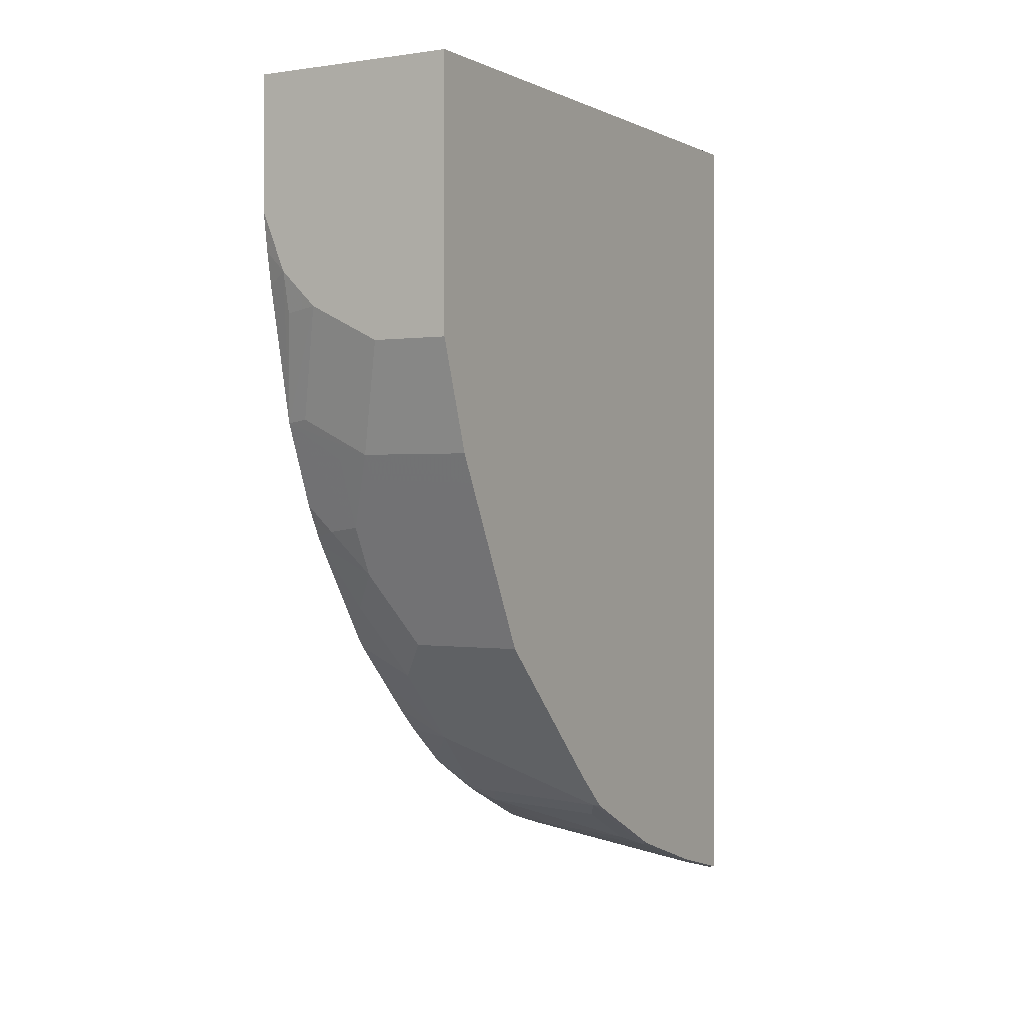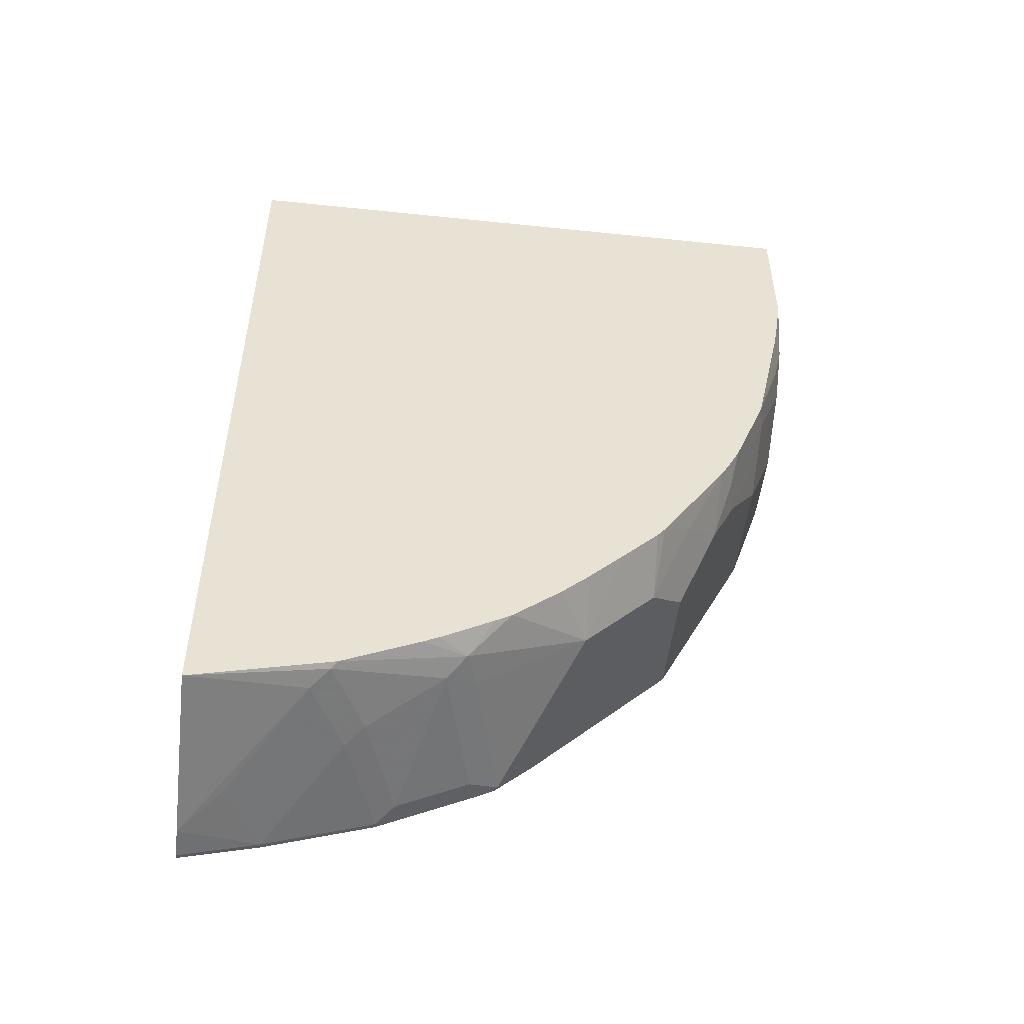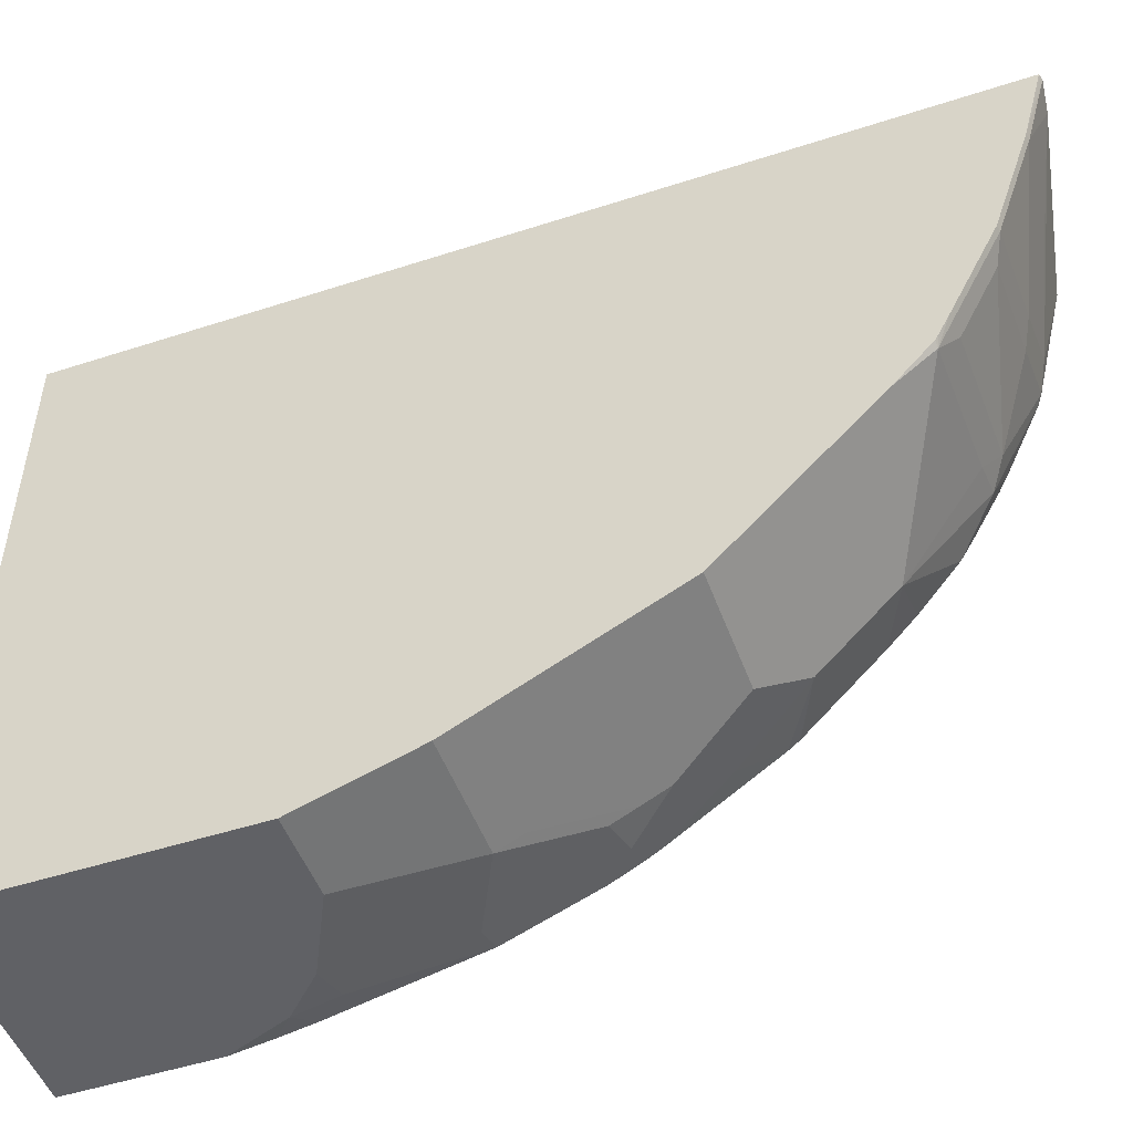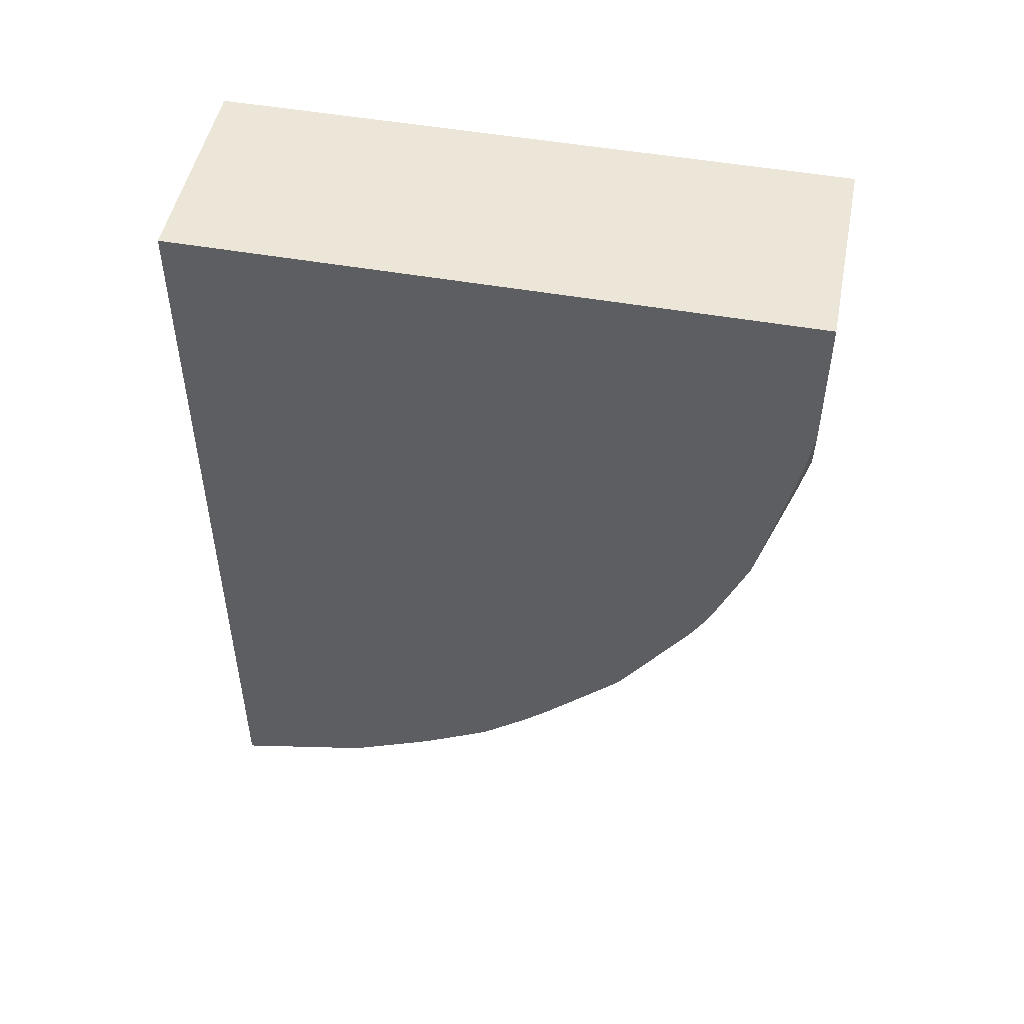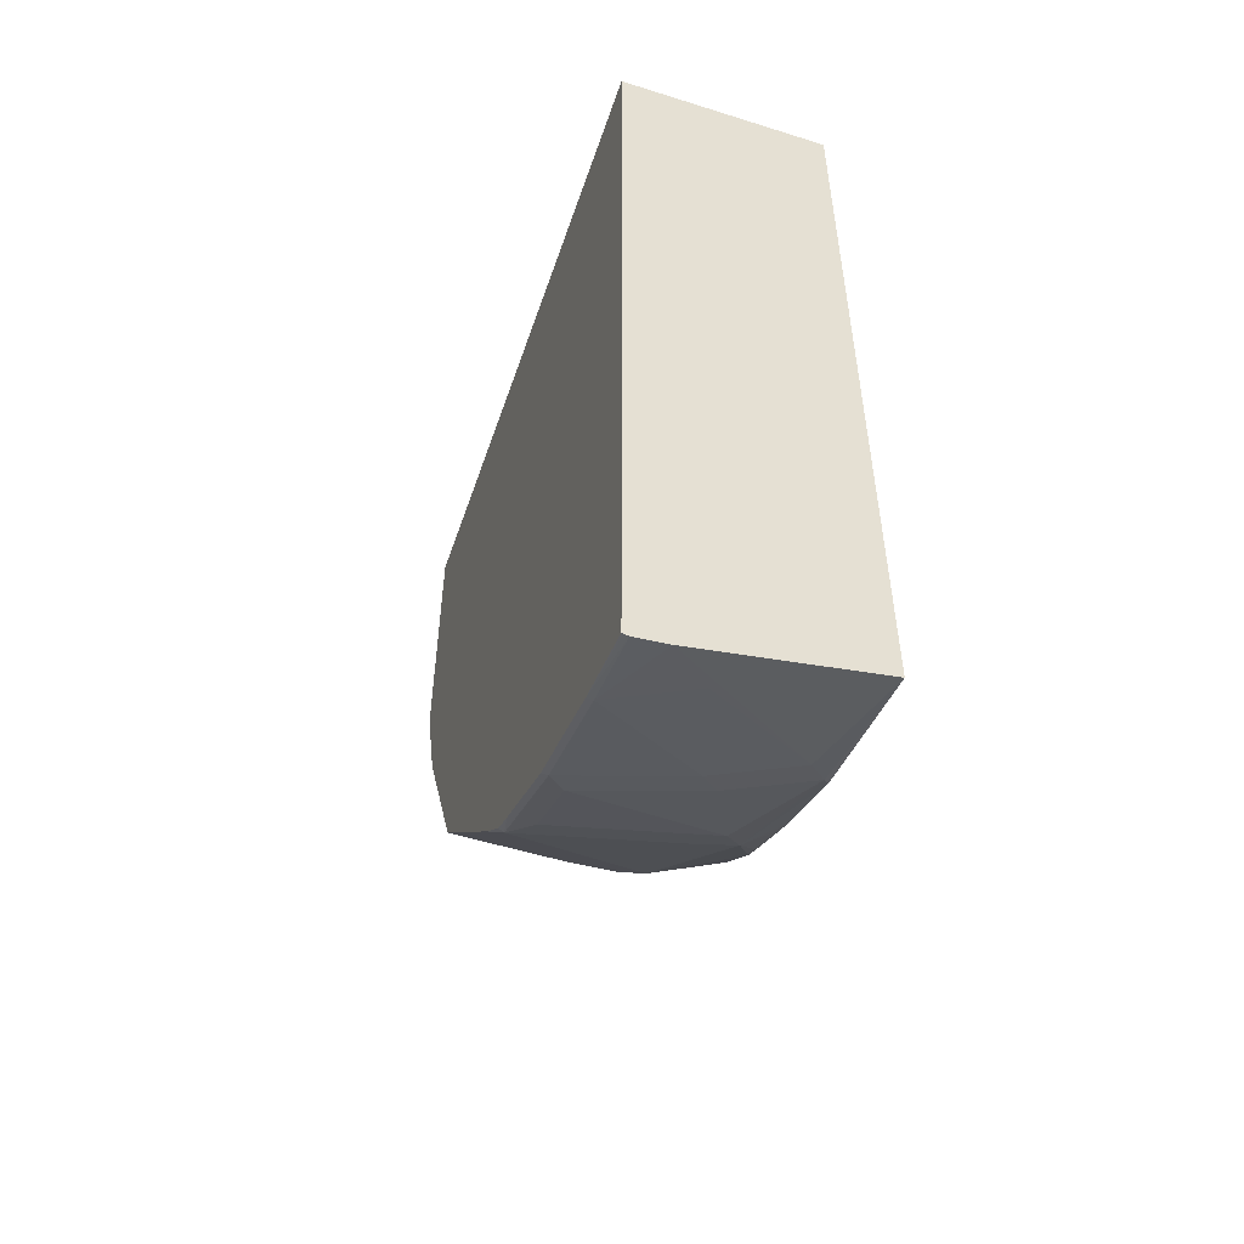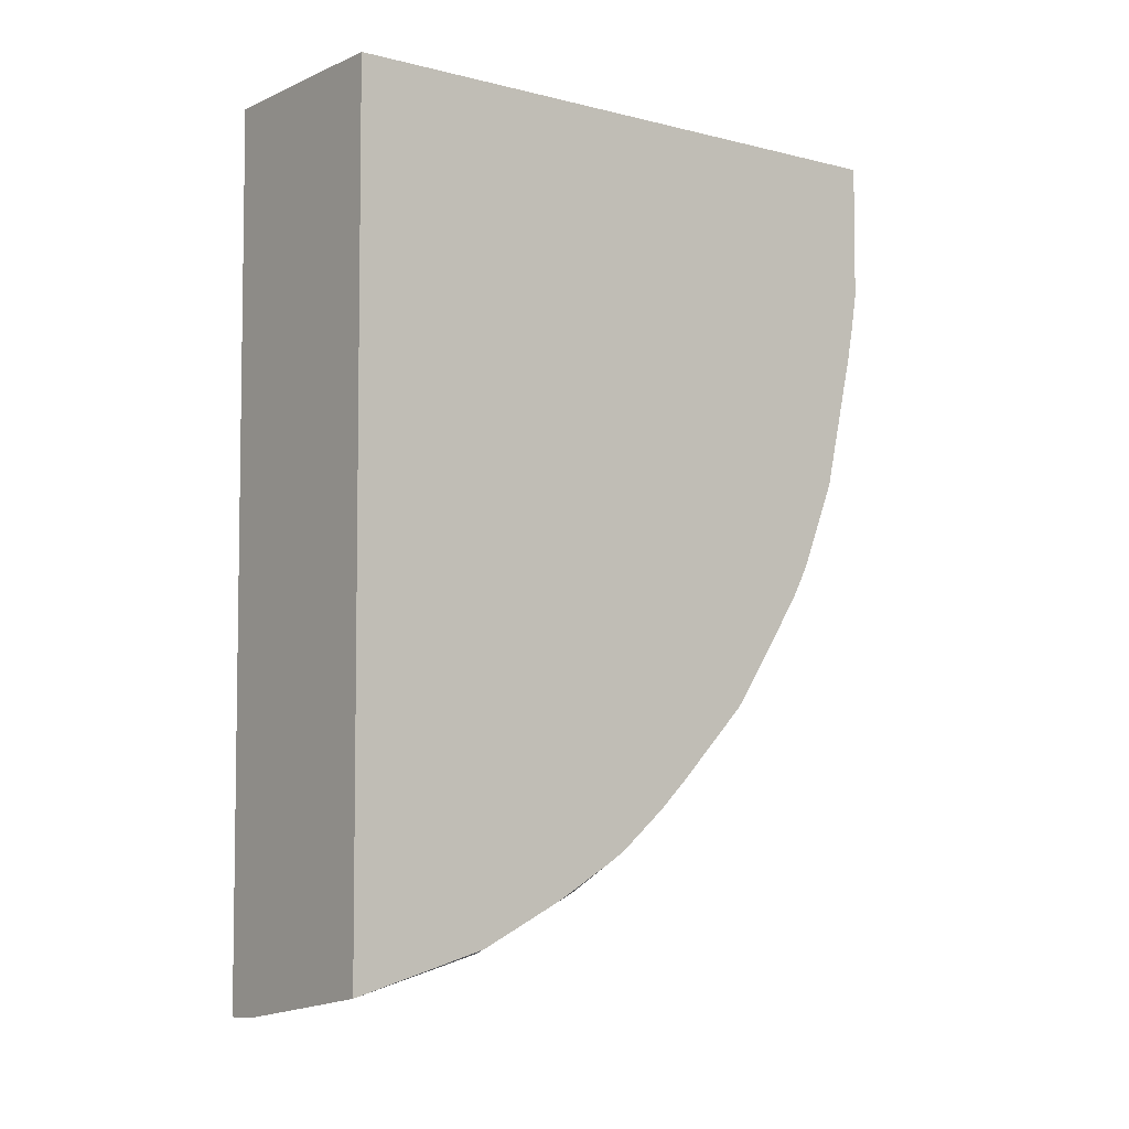
<metadata>
{"format":"obj","ext":"obj","renderer":"f3d","projection":"perspective","resolution":1024,"background":"white","views":[{"elev":0.2,"azim":29.9,"up":"+Z"},{"elev":-50.3,"azim":-96.5,"up":"+Z"},{"elev":-49.8,"azim":109.7,"up":"+Y"},{"elev":49.5,"azim":-78.9,"up":"+Z"},{"elev":-52.1,"azim":161.3,"up":"+Z"},{"elev":-5.2,"azim":-127.7,"up":"+Z"}]}
</metadata>
<code>
v -1.19e-05 -0.03066 -0.8039
v -0.03068 -0.03066 -0.8006
v 0.004233 -0.03066 -0.8028
v 0.005756 -0.1076 -0.7821
v -1.19e-05 -0.1069 -0.7836
v -0.07124 -0.07124 -0.7836
v -0.1781 -0.1425 -0.7479
v -0.2017 -0.03066 -0.7682
v 0.005756 -0.03066 -0.8024
v 0.005756 -0.2145 -0.7465
v -1.19e-05 -0.2138 -0.7479
v -0.1068 -0.1781 -0.7479
v -0.1959 -0.1603 -0.7391
v -0.2017 -0.1545 -0.7375
v -0.2017 -0.03066 0.05064
v 0.005756 -0.03066 0.05064
v 0.005756 -0.2344 -0.7365
v -1.19e-05 -0.3325 -0.6885
v -0.01782 -0.2316 -0.7391
v -0.1247 -0.1959 -0.7391
v -0.1603 -0.2672 -0.7034
v -0.1781 -0.285 -0.69
v -0.2017 -0.1661 -0.7346
v -0.2017 -0.6411 0.05064
v 0.005756 -0.6411 0.05064
v 0.005756 -0.3056 -0.7009
v -0.01782 -0.3028 -0.7034
v 0.005756 -0.3257 -0.6905
v 0.005756 -0.3298 -0.6881
v 0.005756 -0.368 -0.653
v -0.07124 -0.368 -0.653
v -0.1425 -0.2969 -0.6885
v -0.1425 -0.4037 -0.6174
v -0.2017 -0.3246 -0.6539
v -0.2017 -0.3086 -0.6634
v -0.2017 -0.2573 -0.692
v -0.2017 -0.2415 -0.6999
v -0.2017 -0.6411 -0.08328
v 0.005756 -0.6411 -0.2138
v 0.005756 -0.5105 -0.5105
v -0.2017 -0.372 -0.6153
v -0.1425 -0.4749 -0.5461
v -0.2017 -0.4353 -0.5541
v -0.2017 -0.3997 -0.5897
v -0.2017 -0.6352 -0.1218
v -0.1781 -0.6411 -0.1425
v -0.07124 -0.6411 -0.2138
v 0.005756 -0.6054 -0.3206
v -0.1068 -0.5105 -0.5105
v 0.005756 -0.5205 -0.4905
v -0.1425 -0.5461 -0.4393
v -0.1781 -0.5105 -0.4749
v -0.2017 -0.4789 -0.5084
v -0.2017 -0.4709 -0.5185
v -0.2017 -0.6293 -0.1543
v -0.2017 -0.5996 -0.288
v -0.1781 -0.6322 -0.1826
v -0.1425 -0.6411 -0.1781
v -0.1068 -0.6054 -0.3206
v 0.005756 -0.6035 -0.3244
v -0.1068 -0.5224 -0.4867
v 0.005756 -0.5917 -0.3482
v -0.1425 -0.558 -0.4155
v -0.1781 -0.5609 -0.3962
v -0.2017 -0.5451 -0.4101
v -0.2017 -0.5668 -0.3697
v -0.1425 -0.5698 -0.3918
v -0.1425 -0.5965 -0.3251
v -0.1781 -0.6054 -0.2849
v -0.1068 -0.5936 -0.3443
v -0.2017 -0.559 -0.3854
v -0.2017 -0.5501 -0.4016
f 24 39 25
f 30 40 49
f 30 49 42
f 30 42 33
f 30 33 31
f 31 33 32
f 33 41 34
f 33 54 43
f 33 43 44
f 38 45 46
f 39 47 59
f 39 59 48
f 40 50 49
f 33 42 54
f 33 44 41
f 22 34 35
f 24 58 47
f 18 31 32
f 18 32 21
f 18 21 27
f 19 27 21
f 19 21 20
f 21 32 22
f 24 47 39
f 22 32 33
f 42 49 51
f 22 35 36
f 22 36 37
f 22 37 23
f 24 38 46
f 24 46 58
f 22 33 34
f 42 51 52
f 49 50 61
f 42 53 54
f 56 69 58
f 56 58 57
f 59 68 67
f 59 67 63
f 59 63 70
f 59 70 62
f 56 59 69
f 59 62 60
f 63 67 64
f 64 67 66
f 64 66 71
f 64 71 72
f 64 72 65
f 18 30 31
f 62 70 63
f 42 52 53
f 56 68 59
f 52 65 53
f 45 55 46
f 46 55 56
f 46 56 57
f 46 57 58
f 47 58 69
f 47 69 59
f 56 66 67
f 48 59 60
f 49 63 51
f 50 62 63
f 50 63 61
f 51 63 64
f 51 64 65
f 51 65 52
f 49 61 63
f 56 67 68
f 18 29 30
f 18 26 28
f 4 60 62
f 4 62 50
f 4 50 40
f 4 40 30
f 4 30 29
f 4 29 28
f 4 48 60
f 4 28 26
f 4 10 11
f 4 11 5
f 5 11 12
f 5 12 7
f 5 7 6
f 7 12 20
f 4 26 17
f 7 20 13
f 4 39 48
f 4 16 25
f 18 28 29
f 1 2 8
f 1 8 15
f 1 15 16
f 1 16 9
f 1 9 3
f 4 25 39
f 1 3 4
f 1 5 2
f 2 5 6
f 2 6 7
f 2 7 8
f 3 9 4
f 4 9 16
f 1 4 5
f 7 13 8
f 4 17 10
f 8 14 23
f 8 24 15
f 10 17 18
f 10 18 11
f 11 19 20
f 11 20 12
f 8 13 14
f 8 38 24
f 13 20 21
f 13 22 23
f 13 23 14
f 15 24 25
f 15 25 16
f 17 26 18
f 18 27 19
f 13 21 22
f 8 45 38
f 11 18 19
f 8 56 55
f 8 23 37
f 8 55 45
f 8 37 36
f 8 36 35
f 8 35 34
f 8 41 44
f 8 44 43
f 8 34 41
f 8 54 53
f 8 53 65
f 8 65 72
f 8 72 71
f 8 71 66
f 8 66 56
f 8 43 54

</code>
